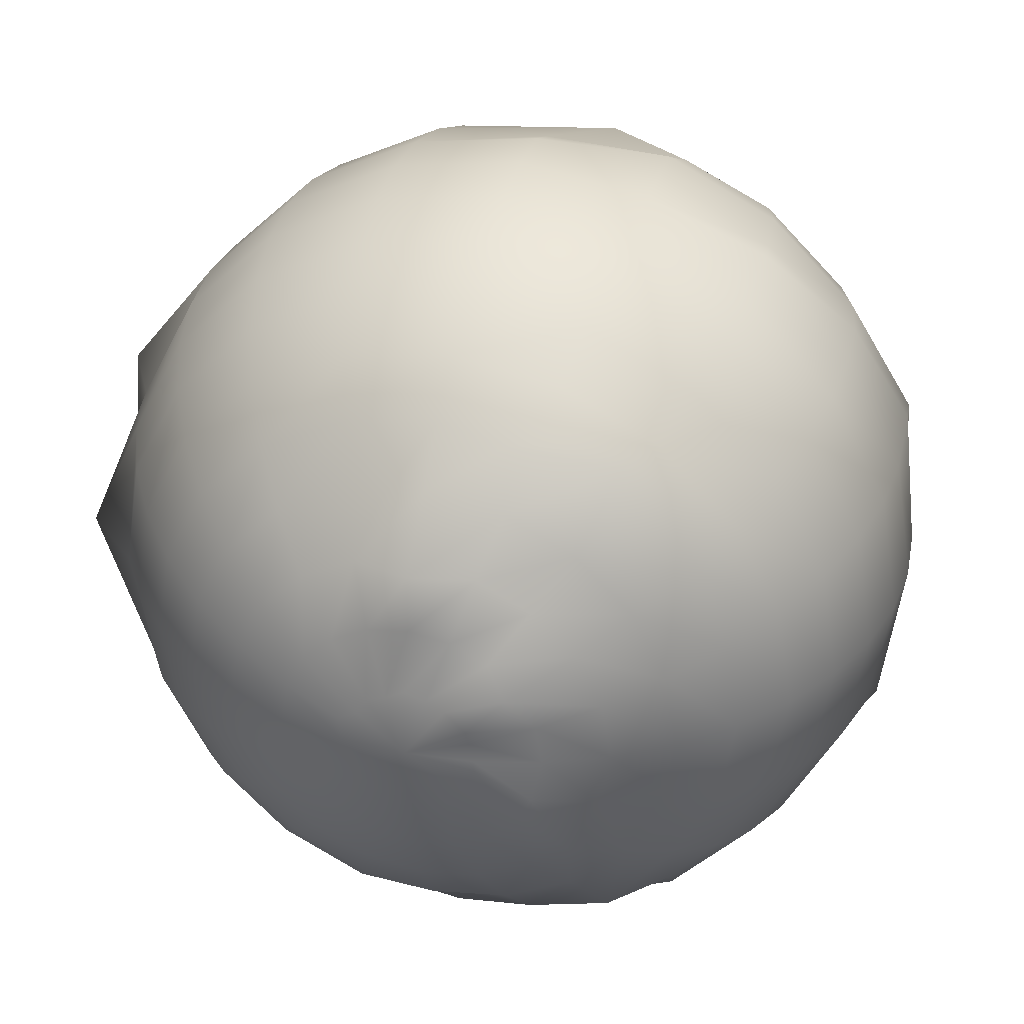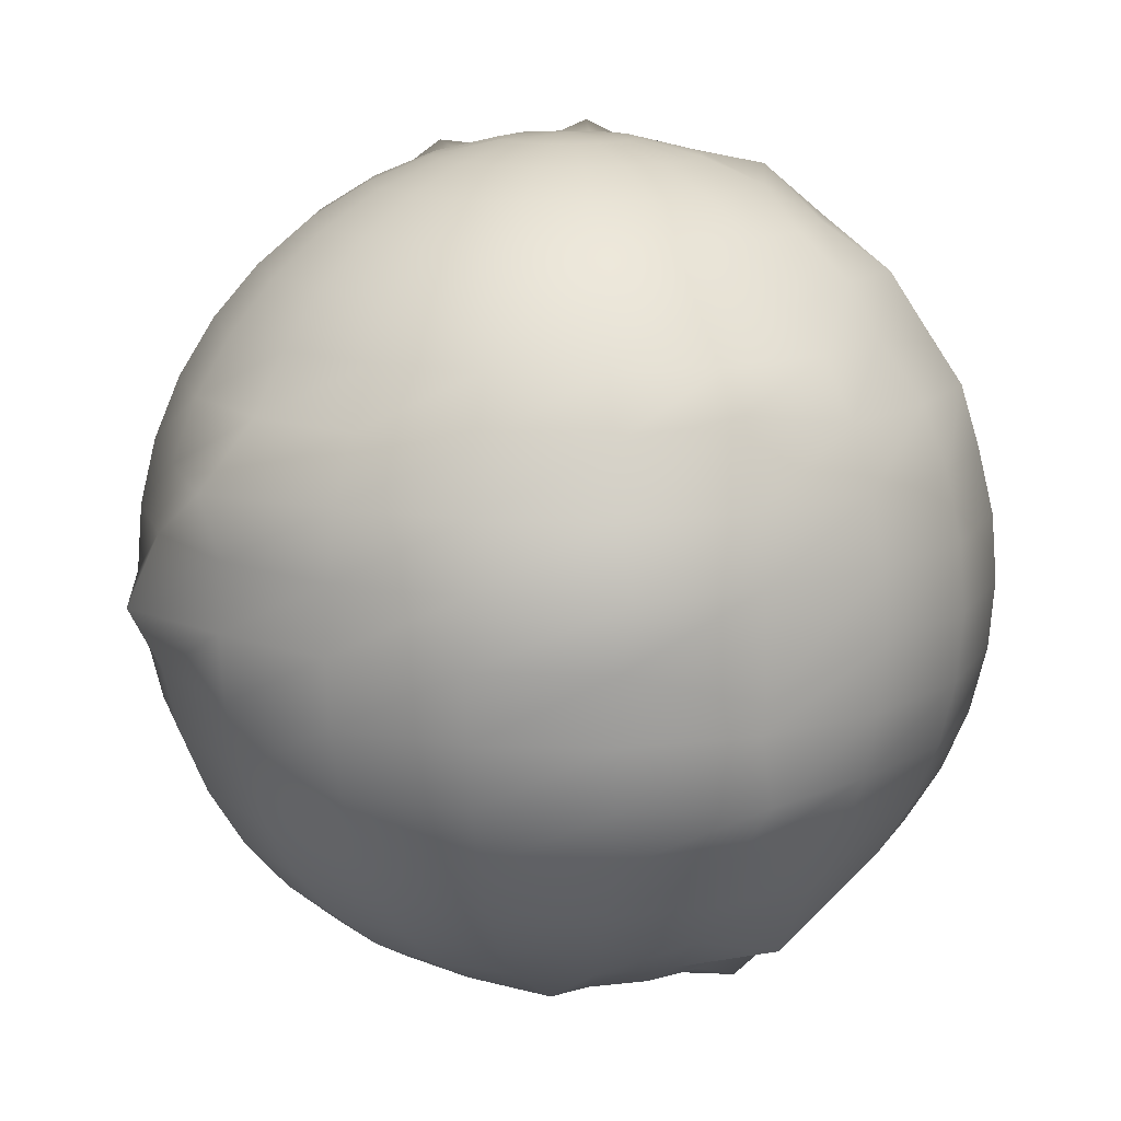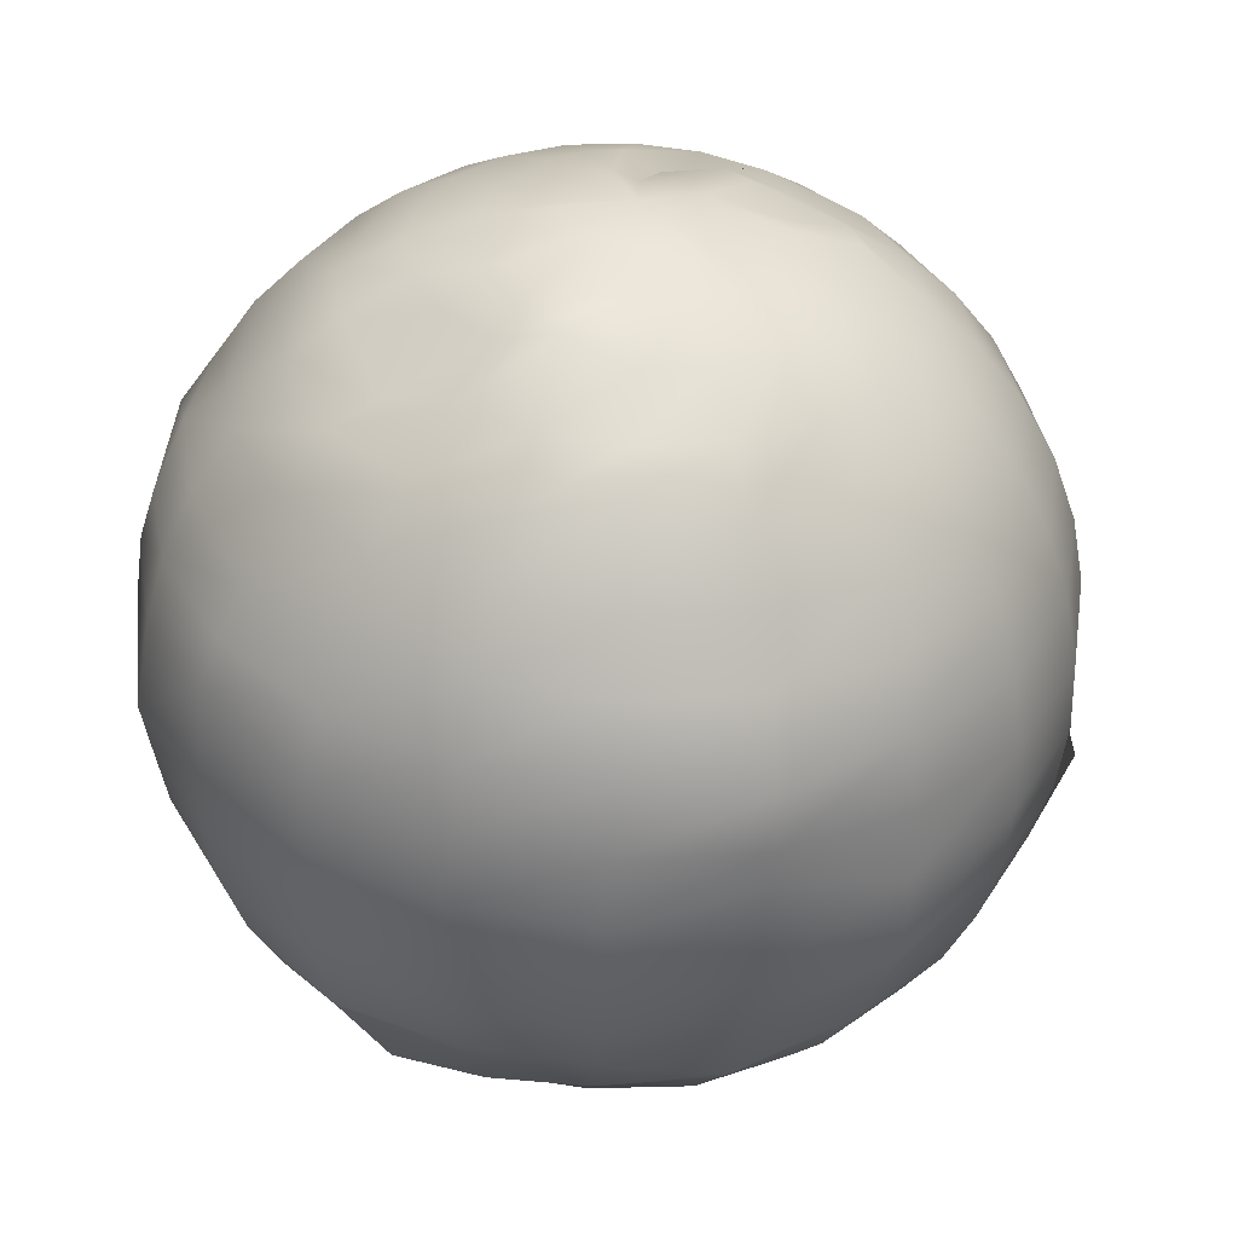
<metadata>
{"format":"obj","ext":"obj","renderer":"f3d","projection":"perspective","resolution":1024,"background":"white","views":[{"elev":34.3,"azim":-164.7,"up":"+Z"},{"elev":13.7,"azim":138.1,"up":"+Y"},{"elev":-54.3,"azim":-3.3,"up":"+Z"}]}
</metadata>
<code>
g default
v 0.8092 -5.372 -0.2629
v 0.6265 -5.372 -0.6254
v 0.5001 -5.372 -0.6884
v 0.2629 -5.372 -0.8092
v 0.1461 -5.372 -0.8774
v -0.2629 -5.372 -0.8092
v -0.5001 -5.372 -0.6884
v -0.6884 -5.372 -0.5001
v -0.9114 -5.372 -0.09681
v -0.8509 -5.372 0
v -0.8092 -5.372 0.2629
v -0.6884 -5.372 0.5001
v -0.5001 -5.372 0.6884
v -0.2629 -5.372 0.8092
v 0.01599 -5.209 0.8793
v 0.2629 -5.372 0.8092
v 0.5001 -5.372 0.6884
v 0.7816 -5.372 0.4073
v 0.8092 -5.372 0.2629
v 0.8509 -5.372 0
v 1.599 -5.173 -0.5194
v 1.422 -5.173 -0.8627
v 0.9879 -5.173 -1.36
v 0.5194 -5.173 -1.599
v -0.1461 -5.173 -1.654
v -0.5194 -5.173 -1.599
v -0.9879 -5.173 -1.36
v -1.36 -5.173 -0.9879
v -1.496 -5.173 -0.6855
v -1.681 -5.173 0
v -1.599 -5.173 0.5194
v -1.189 -5.173 0.9879
v -0.9879 -5.173 1.36
v -0.5194 -5.173 1.599
v -0.1511 -5.173 1.652
v 0.5194 -4.853 1.599
v 0.9879 -5.173 1.36
v 1.267 -5.173 1.081
v 1.599 -5.173 0.244
v 1.681 -5.173 0
v 2.348 -4.846 -0.7631
v 1.998 -4.846 -1.923
v 1.451 -4.846 -1.998
v 0.7631 -4.846 -2.348
v 0 -4.846 -2.469
v -0.7631 -5.167 -2.348
v -1.451 -4.846 -1.998
v -1.998 -4.846 -1.451
v -2.348 -4.846 -0.7631
v -2.469 -4.846 0
v -2.348 -4.846 0.7631
v -1.998 -4.846 1.451
v -1.451 -4.846 1.998
v -0.7631 -4.846 2.348
v -0 -4.846 2.469
v 0.7631 -4.846 2.348
v 1.451 -4.846 1.998
v 1.716 -4.846 1.451
v 2.348 -4.846 0.7631
v 2.469 -4.846 0.3631
v 3.041 -4.4 -0.9879
v 2.586 -4.4 -1.879
v 1.879 -4.4 -2.586
v 0.9879 -4.4 -3.041
v 0 -4.4 -3.197
v -0.9879 -4.4 -3.041
v -1.879 -4.4 -2.586
v -2.586 -3.994 -1.879
v -3.041 -4.4 -0.9879
v -3.197 -4.4 0
v -3.041 -4.4 0.6552
v -2.586 -4.4 1.879
v -1.879 -4.4 2.586
v -0.9879 -4.4 3.041
v -0 -4.4 3.197
v 0.9879 -4.4 3.041
v 1.879 -4.4 2.586
v 2.586 -4.4 1.879
v 3.041 -4.4 0.9879
v 3.197 -4.4 0
v 3.658 -3.846 -1.188
v 3.112 -3.846 -2.261
v 2.261 -3.846 -3.112
v 1.188 -3.846 -3.658
v 0 -4.218 -3.846
v -1.188 -3.846 -3.658
v -2.261 -3.846 -3.112
v -3.112 -3.846 -2.261
v -3.658 -3.846 -0.889
v -3.846 -3.846 0
v -3.658 -3.846 1.188
v -3.112 -3.846 2.261
v -2.261 -3.846 3.112
v -1.188 -3.846 3.658
v -0 -3.846 3.846
v 1.188 -3.846 3.856
v 2.261 -3.846 3.112
v 3.112 -3.846 2.261
v 3.658 -3.846 1.188
v 3.846 -3.846 0
v 4.185 -3.197 -1.36
v 3.56 -3.197 -2.586
v 2.586 -3.197 -3.56
v 1.36 -3.197 -4.185
v 0 -3.197 -4.4
v -1.36 -3.197 -4.185
v -2.586 -3.197 -3.56
v -3.56 -3.197 -2.586
v -4.185 -3.197 -1.36
v -4.4 -2.895 0
v -4.185 -3.197 1.36
v -3.56 -3.197 2.586
v -2.586 -3.197 3.56
v -1.36 -3.197 4.185
v -0 -3.197 4.4
v 1.36 -3.197 3.963
v 2.586 -3.197 3.56
v 3.56 -3.197 2.586
v 4.185 -3.197 1.36
v 4.4 -3.197 0
v 4.609 -2.469 -1.498
v 3.921 -2.469 -2.849
v 2.849 -2.469 -3.921
v 1.498 -2.469 -4.609
v 0 -2.469 -4.846
v -1.498 -2.469 -4.609
v -2.849 -2.469 -3.921
v -3.921 -2.224 -2.849
v -4.609 -2.469 -1.498
v -4.846 -2.469 0
v -4.609 -2.469 1.498
v -3.921 -2.469 2.849
v -2.849 -2.469 3.921
v -1.739 -2.229 4.609
v -0.6717 -2.469 4.846
v 1.498 -2.469 4.609
v 2.849 -2.154 3.921
v 3.603 -2.469 2.849
v 4.609 -2.469 1.498
v 4.846 -2.469 0
v 4.92 -1.681 -1.599
v 4.185 -1.681 -3.041
v 3.041 -1.681 -4.185
v 1.599 -1.681 -5.228
v 0 -1.681 -5.173
v -1.599 -1.681 -4.92
v -3.041 -1.681 -4.185
v -4.185 -1.681 -3.041
v -4.92 -1.681 -1.599
v -5.173 -1.681 -0.3907
v -5.077 -1.681 1.599
v -4.185 -1.681 3.041
v -3.041 -1.681 4.185
v -1.599 -1.681 4.92
v -0 -1.34 5.173
v 1.599 -1.681 4.92
v 3.041 -1.681 4.185
v 4.185 -1.681 3.041
v 4.92 -1.681 1.599
v 5.173 -1.681 0
v 5.109 -0.8509 -1.66
v 4.346 -0.8509 -3.158
v 3.158 -0.8509 -4.346
v 1.66 -0.8509 -5.109
v 0 -0.8509 -5.372
v -1.66 -0.8509 -5.109
v -3.158 -0.8509 -4.346
v -4.346 -1.178 -3.158
v -5.109 -0.8509 -1.66
v -5.372 -0.8509 0
v -5.109 -1.287 1.66
v -4.346 -0.8509 3.158
v -3.158 -0.6481 4.346
v -1.66 -0.8509 5.109
v -0 -0.8509 5.372
v 1.66 -0.8509 5.109
v 3.158 -0.8509 4.346
v 4.346 -0.8509 3.158
v 5.109 -0.8509 1.66
v 5.372 -0.8509 0
v 5.173 0 -1.681
v 4.4 0 -3.197
v 3.197 0 -4.4
v 1.681 -0.4573 -5.173
v 0 0 -5.439
v -1.681 0 -5.173
v -3.197 0 -4.4
v -4.4 0 -3.197
v -5.173 0 -2.091
v -5.439 0 0
v -5.173 0 1.681
v -4.4 0 3.197
v -3.197 -0.2583 4.4
v -1.681 0 5.173
v -0 0 5.439
v 1.681 0 5.173
v 3.197 0 4.4
v 4.4 0 3.197
v 5.576 0 1.681
v 5.439 0 0
v 5.109 0.8509 -1.66
v 4.346 0.8509 -3.158
v 3.158 0.8509 -4.614
v 1.66 0.8509 -5.109
v 0 0.8509 -5.372
v -1.66 0.8509 -5.109
v -3.158 0.8509 -4.346
v -4.346 0.8509 -3.158
v -5.109 0.8509 -1.66
v -5.372 0.8509 0
v -5.109 0.8509 1.66
v -4.346 0.9126 3.158
v -3.158 0.8509 4.346
v -1.66 0.8509 5.109
v -0 0.8509 5.372
v 1.66 0.8509 5.109
v 3.158 0.8509 4.346
v 4.346 0.8509 3.158
v 5.109 0.8509 1.66
v 5.372 0.8509 0
v 4.92 1.681 -1.599
v 4.185 1.681 -3.041
v 3.041 1.681 -4.185
v 1.599 1.681 -4.92
v 0 1.681 -5.173
v -1.599 1.681 -4.92
v -3.041 1.681 -4.185
v -4.185 1.681 -3.041
v -4.92 1.681 -1.599
v -5.173 1.681 0
v -4.92 1.681 1.599
v -4.185 1.681 3.041
v -3.041 1.681 4.185
v -1.599 1.681 4.92
v -0 1.681 5.173
v 1.599 1.681 4.92
v 3.041 1.681 4.185
v 4.185 1.681 3.041
v 4.92 1.681 1.599
v 5.664 1.681 0
v 4.609 2.469 -1.498
v 3.921 2.469 -2.849
v 2.849 2.469 -3.921
v 1.498 2.711 -4.609
v 0 2.469 -4.846
v -1.498 2.469 -4.609
v -2.849 2.469 -4.041
v -3.921 2.469 -2.849
v -4.609 2.469 -1.498
v -4.846 2.469 0
v -4.609 2.469 1.498
v -3.921 2.469 2.849
v -2.849 2.469 3.921
v -1.498 2.469 4.609
v -0 2.469 4.846
v 1.498 2.469 4.609
v 2.849 2.469 3.921
v 3.921 2.469 2.849
v 4.609 2.469 1.498
v 4.846 2.469 0
v 4.185 3.197 -1.36
v 3.56 3.197 -2.586
v 2.586 3.197 -3.56
v 1.36 3.197 -4.185
v 0 3.197 -4.4
v -1.36 3.197 -3.999
v -2.885 2.926 -3.56
v -3.56 3.197 -2.586
v -4.185 3.197 -1.36
v -4.4 3.197 0
v -4.185 3.197 1.36
v -3.56 3.197 2.586
v -2.586 3.197 3.56
v -1.36 3.197 4.185
v -0 3.197 4.4
v 1.36 3.197 4.185
v 2.586 3.197 3.56
v 3.56 3.197 2.586
v 4.185 3.197 1.36
v 4.4 3.197 0
v 3.658 3.846 -1.188
v 3.112 3.846 -2.261
v 2.261 3.846 -3.112
v 1.188 3.846 -3.658
v 0 3.641 -3.846
v -1.188 3.846 -3.658
v -2.261 3.846 -3.359
v -3.112 3.846 -2.261
v -3.658 3.846 -1.188
v -3.846 3.846 0
v -3.658 3.846 1.188
v -3.334 3.846 2.261
v -2.261 3.846 3.561
v -0.8749 3.846 3.658
v -0 3.846 3.846
v 1.188 3.846 3.658
v 2.261 3.846 3.112
v 3.112 3.846 2.261
v 3.658 3.846 1.188
v 3.846 3.846 0
v 3.041 4.4 -0.9879
v 2.586 4.4 -1.879
v 1.879 4.4 -2.586
v 0.9879 4.4 -3.041
v 0 4.4 -3.197
v -0.9879 4.4 -3.041
v -1.879 4.4 -2.586
v -2.586 4.4 -1.879
v -3.041 4.136 -0.9879
v -3.197 4.4 0
v -3.041 4.4 0.9879
v -2.586 4.4 1.879
v -1.879 4.4 2.586
v -0.9879 4.4 3.041
v -0 4.4 3.197
v 0.5999 4.4 2.894
v 1.879 4.4 2.586
v 2.586 4.4 1.879
v 3.041 4.4 0.9879
v 3.197 4.4 0
v 2.348 4.846 -0.7631
v 1.998 4.846 -1.451
v 1.451 4.846 -1.998
v 0.7631 4.846 -2.348
v 0 4.846 -2.469
v -0.7631 4.846 -2.348
v -1.451 4.846 -1.998
v -1.998 5.025 -1.451
v -2.348 4.846 -0.7631
v -2.469 4.846 0
v -2.348 4.846 0.7631
v -1.998 4.846 1.451
v -1.451 4.846 1.998
v -0.7631 4.846 2.348
v -0 5.17 2.469
v 0.7631 4.846 2.348
v 1.451 4.846 1.998
v 1.998 4.846 1.451
v 2.348 4.846 0.7631
v 2.469 4.846 0
v 1.599 5.173 -0.5194
v 1.36 5.173 -0.9879
v 0.9879 5.173 -1.36
v 0.5194 5.173 -1.599
v 0 5.173 -1.681
v -0.5194 5.173 -1.599
v -0.9879 5.173 -1.36
v -1.36 5.173 -0.9879
v -1.539 5.173 -0.6353
v -1.681 5.173 0
v -1.599 5.173 0.5194
v -1.286 5.447 1.066
v -0.9879 5.173 1.36
v -0.5194 5.173 1.599
v -0 5.173 1.681
v 0.5194 5.173 1.599
v 0.9879 5.173 1.36
v 1.36 5.173 0.9879
v 1.599 5.173 0.5194
v 1.681 5.173 0
v 0.8092 5.372 -0.2629
v 0.6884 5.372 -0.5001
v 0.5001 5.372 -0.6884
v 0.2629 5.372 -0.8092
v 0 5.372 -0.8509
v -0.2629 5.372 -0.8092
v -0.5001 5.372 -0.6884
v -0.6884 5.372 -0.5001
v -0.8684 5.372 -0.147
v -0.8509 5.372 0
v -0.8092 5.372 0.2629
v -0.7623 5.372 0.4221
v -0.5001 5.372 0.6884
v -0.2629 5.372 0.8092
v 0.0155 5.372 0.8954
v 0.2474 5.372 0.7647
v 0.5001 5.372 0.6884
v 0.6305 5.372 0.4426
v 0.8671 5.372 0.3205
v 0.8509 5.372 0
v 0 -5.439 0
v 0 5.439 0
g pSphere2
f 1 2 22 21
f 2 3 23 22
f 3 4 24 23
f 4 5 25 24
f 5 6 26 25
f 6 7 27 26
f 7 8 28 27
f 8 9 29 28
f 9 10 30 29
f 10 11 31 30
f 11 12 32 31
f 12 13 33 32
f 13 14 34 33
f 14 15 35 34
f 15 16 36 35
f 16 17 37 36
f 17 18 38 37
f 18 19 39 38
f 19 20 40 39
f 20 1 21 40
f 21 22 42 41
f 22 23 43 42
f 23 24 44 43
f 24 25 45 44
f 25 26 46 45
f 26 27 47 46
f 27 28 48 47
f 28 29 49 48
f 29 30 50 49
f 30 31 51 50
f 31 32 52 51
f 32 33 53 52
f 33 34 54 53
f 34 35 55 54
f 35 36 56 55
f 36 37 57 56
f 37 38 58 57
f 38 39 59 58
f 39 40 60 59
f 40 21 41 60
f 41 42 62 61
f 42 43 63 62
f 43 44 64 63
f 44 45 65 64
f 45 46 66 65
f 46 47 67 66
f 47 48 68 67
f 48 49 69 68
f 49 50 70 69
f 50 51 71 70
f 51 52 72 71
f 52 53 73 72
f 53 54 74 73
f 54 55 75 74
f 55 56 76 75
f 56 57 77 76
f 57 58 78 77
f 58 59 79 78
f 59 60 80 79
f 60 41 61 80
f 61 62 82 81
f 62 63 83 82
f 63 64 84 83
f 64 65 85 84
f 65 66 86 85
f 66 67 87 86
f 67 68 88 87
f 68 69 89 88
f 69 70 90 89
f 70 71 91 90
f 71 72 92 91
f 72 73 93 92
f 73 74 94 93
f 74 75 95 94
f 75 76 96 95
f 76 77 97 96
f 77 78 98 97
f 78 79 99 98
f 79 80 100 99
f 80 61 81 100
f 81 82 102 101
f 82 83 103 102
f 83 84 104 103
f 84 85 105 104
f 85 86 106 105
f 86 87 107 106
f 87 88 108 107
f 88 89 109 108
f 89 90 110 109
f 90 91 111 110
f 91 92 112 111
f 92 93 113 112
f 93 94 114 113
f 94 95 115 114
f 95 96 116 115
f 96 97 117 116
f 97 98 118 117
f 98 99 119 118
f 99 100 120 119
f 100 81 101 120
f 101 102 122 121
f 102 103 123 122
f 103 104 124 123
f 104 105 125 124
f 105 106 126 125
f 106 107 127 126
f 107 108 128 127
f 108 109 129 128
f 109 110 130 129
f 110 111 131 130
f 111 112 132 131
f 112 113 133 132
f 113 114 134 133
f 114 115 135 134
f 115 116 136 135
f 116 117 137 136
f 117 118 138 137
f 118 119 139 138
f 119 120 140 139
f 120 101 121 140
f 121 122 142 141
f 122 123 143 142
f 123 124 144 143
f 124 125 145 144
f 125 126 146 145
f 126 127 147 146
f 127 128 148 147
f 128 129 149 148
f 129 130 150 149
f 130 131 151 150
f 131 132 152 151
f 132 133 153 152
f 133 134 154 153
f 134 135 155 154
f 135 136 156 155
f 136 137 157 156
f 137 138 158 157
f 138 139 159 158
f 139 140 160 159
f 140 121 141 160
f 141 142 162 161
f 142 143 163 162
f 143 144 164 163
f 144 145 165 164
f 145 146 166 165
f 146 147 167 166
f 147 148 168 167
f 148 149 169 168
f 149 150 170 169
f 150 151 171 170
f 151 152 172 171
f 152 153 173 172
f 153 154 174 173
f 154 155 175 174
f 155 156 176 175
f 156 157 177 176
f 157 158 178 177
f 158 159 179 178
f 159 160 180 179
f 160 141 161 180
f 161 162 182 181
f 162 163 183 182
f 163 164 184 183
f 164 165 185 184
f 165 166 186 185
f 166 167 187 186
f 167 168 188 187
f 168 169 189 188
f 169 170 190 189
f 170 171 191 190
f 171 172 192 191
f 172 173 193 192
f 173 174 194 193
f 174 175 195 194
f 175 176 196 195
f 176 177 197 196
f 177 178 198 197
f 178 179 199 198
f 179 180 200 199
f 180 161 181 200
f 181 182 202 201
f 182 183 203 202
f 183 184 204 203
f 184 185 205 204
f 185 186 206 205
f 186 187 207 206
f 187 188 208 207
f 188 189 209 208
f 189 190 210 209
f 190 191 211 210
f 191 192 212 211
f 192 193 213 212
f 193 194 214 213
f 194 195 215 214
f 195 196 216 215
f 196 197 217 216
f 197 198 218 217
f 198 199 219 218
f 199 200 220 219
f 200 181 201 220
f 201 202 222 221
f 202 203 223 222
f 203 204 224 223
f 204 205 225 224
f 205 206 226 225
f 206 207 227 226
f 207 208 228 227
f 208 209 229 228
f 209 210 230 229
f 210 211 231 230
f 211 212 232 231
f 212 213 233 232
f 213 214 234 233
f 214 215 235 234
f 215 216 236 235
f 216 217 237 236
f 217 218 238 237
f 218 219 239 238
f 219 220 240 239
f 220 201 221 240
f 221 222 242 241
f 222 223 243 242
f 223 224 244 243
f 224 225 245 244
f 225 226 246 245
f 226 227 247 246
f 227 228 248 247
f 228 229 249 248
f 229 230 250 249
f 230 231 251 250
f 231 232 252 251
f 232 233 253 252
f 233 234 254 253
f 234 235 255 254
f 235 236 256 255
f 236 237 257 256
f 237 238 258 257
f 238 239 259 258
f 239 240 260 259
f 240 221 241 260
f 241 242 262 261
f 242 243 263 262
f 243 244 264 263
f 244 245 265 264
f 245 246 266 265
f 246 247 267 266
f 247 248 268 267
f 248 249 269 268
f 249 250 270 269
f 250 251 271 270
f 251 252 272 271
f 252 253 273 272
f 253 254 274 273
f 254 255 275 274
f 255 256 276 275
f 256 257 277 276
f 257 258 278 277
f 258 259 279 278
f 259 260 280 279
f 260 241 261 280
f 261 262 282 281
f 262 263 283 282
f 263 264 284 283
f 264 265 285 284
f 265 266 286 285
f 266 267 287 286
f 267 268 288 287
f 268 269 289 288
f 269 270 290 289
f 270 271 291 290
f 271 272 292 291
f 272 273 293 292
f 273 274 294 293
f 274 275 295 294
f 275 276 296 295
f 276 277 297 296
f 277 278 298 297
f 278 279 299 298
f 279 280 300 299
f 280 261 281 300
f 281 282 302 301
f 282 283 303 302
f 283 284 304 303
f 284 285 305 304
f 285 286 306 305
f 286 287 307 306
f 287 288 308 307
f 288 289 309 308
f 289 290 310 309
f 290 291 311 310
f 291 292 312 311
f 292 293 313 312
f 293 294 314 313
f 294 295 315 314
f 295 296 316 315
f 296 297 317 316
f 297 298 318 317
f 298 299 319 318
f 299 300 320 319
f 300 281 301 320
f 301 302 322 321
f 302 303 323 322
f 303 304 324 323
f 304 305 325 324
f 305 306 326 325
f 306 307 327 326
f 307 308 328 327
f 308 309 329 328
f 309 310 330 329
f 310 311 331 330
f 311 312 332 331
f 312 313 333 332
f 313 314 334 333
f 314 315 335 334
f 315 316 336 335
f 316 317 337 336
f 317 318 338 337
f 318 319 339 338
f 319 320 340 339
f 320 301 321 340
f 321 322 342 341
f 322 323 343 342
f 323 324 344 343
f 324 325 345 344
f 325 326 346 345
f 326 327 347 346
f 327 328 348 347
f 328 329 349 348
f 329 330 350 349
f 330 331 351 350
f 331 332 352 351
f 332 333 353 352
f 333 334 354 353
f 334 335 355 354
f 335 336 356 355
f 336 337 357 356
f 337 338 358 357
f 338 339 359 358
f 339 340 360 359
f 340 321 341 360
f 341 342 362 361
f 342 343 363 362
f 343 344 364 363
f 344 345 365 364
f 345 346 366 365
f 346 347 367 366
f 347 348 368 367
f 348 349 369 368
f 349 350 370 369
f 350 351 371 370
f 351 352 372 371
f 352 353 373 372
f 353 354 374 373
f 354 355 375 374
f 355 356 376 375
f 356 357 377 376
f 357 358 378 377
f 358 359 379 378
f 359 360 380 379
f 360 341 361 380
f 2 1 381
f 3 2 381
f 4 3 381
f 5 4 381
f 6 5 381
f 7 6 381
f 8 7 381
f 9 8 381
f 10 9 381
f 11 10 381
f 12 11 381
f 13 12 381
f 14 13 381
f 15 14 381
f 16 15 381
f 17 16 381
f 18 17 381
f 19 18 381
f 20 19 381
f 1 20 381
f 361 362 382
f 362 363 382
f 363 364 382
f 364 365 382
f 365 366 382
f 366 367 382
f 367 368 382
f 368 369 382
f 369 370 382
f 370 371 382
f 371 372 382
f 372 373 382
f 373 374 382
f 374 375 382
f 375 376 382
f 376 377 382
f 377 378 382
f 378 379 382
f 379 380 382
f 380 361 382

</code>
